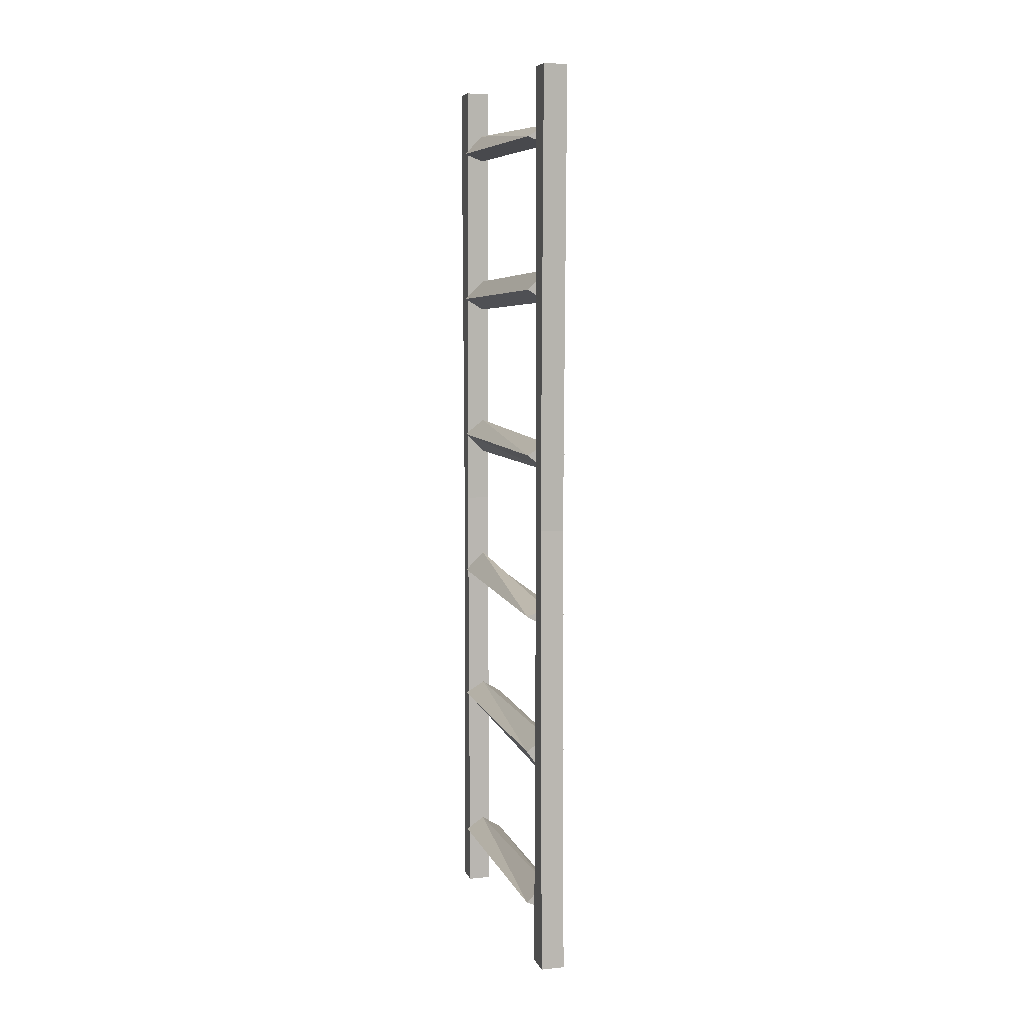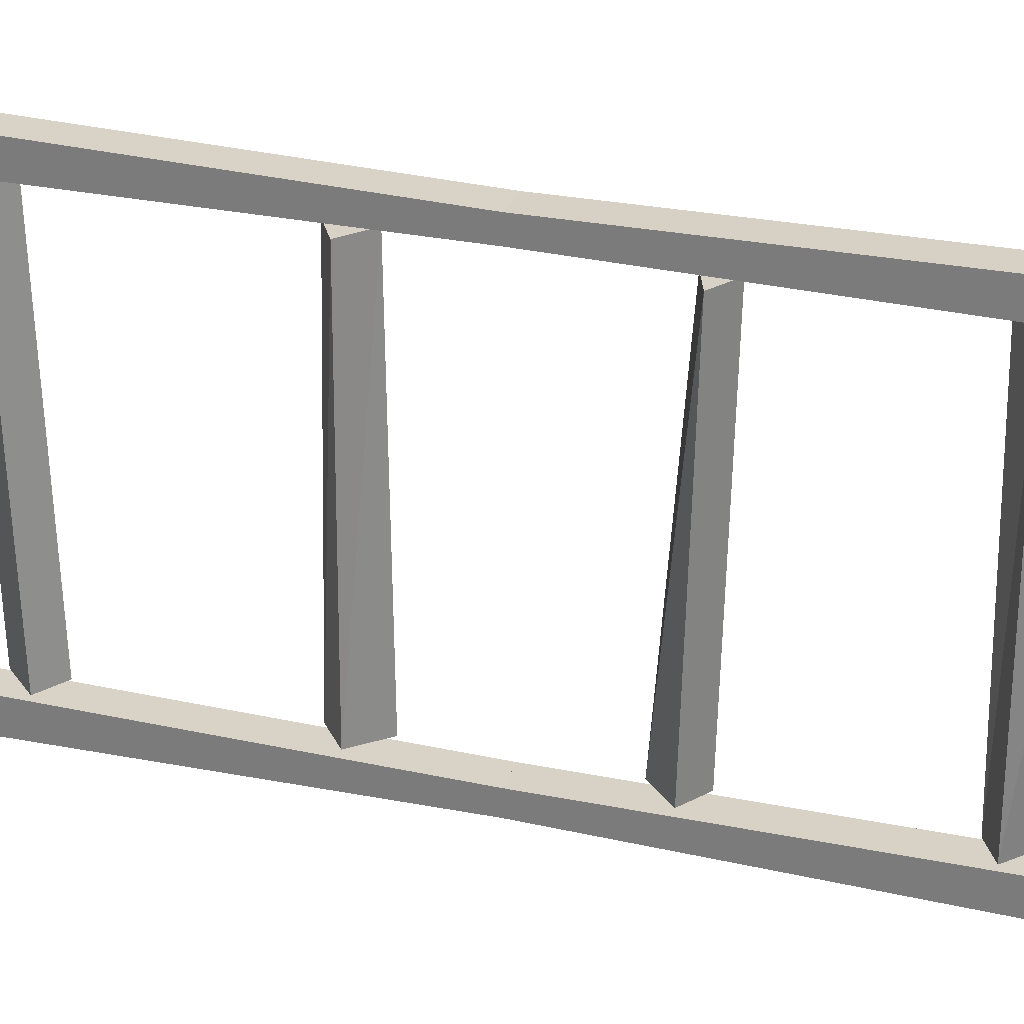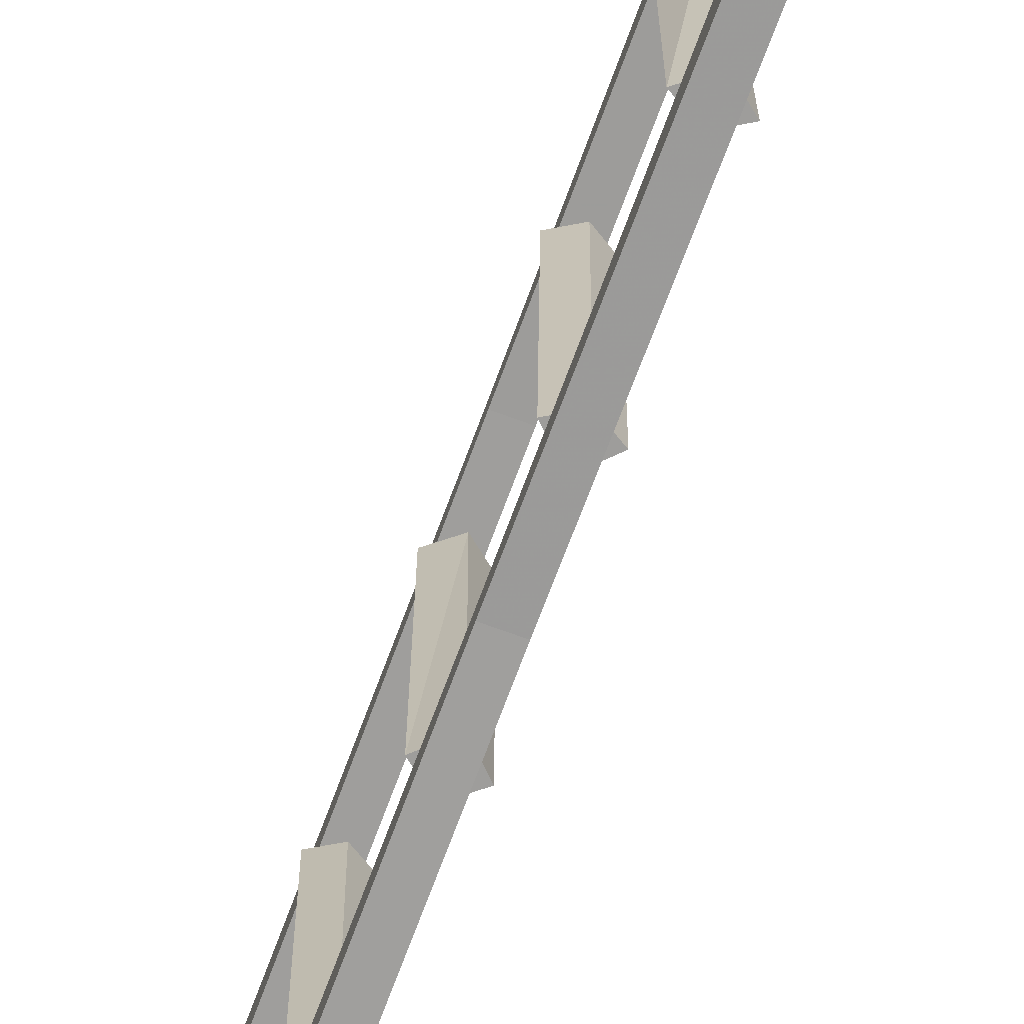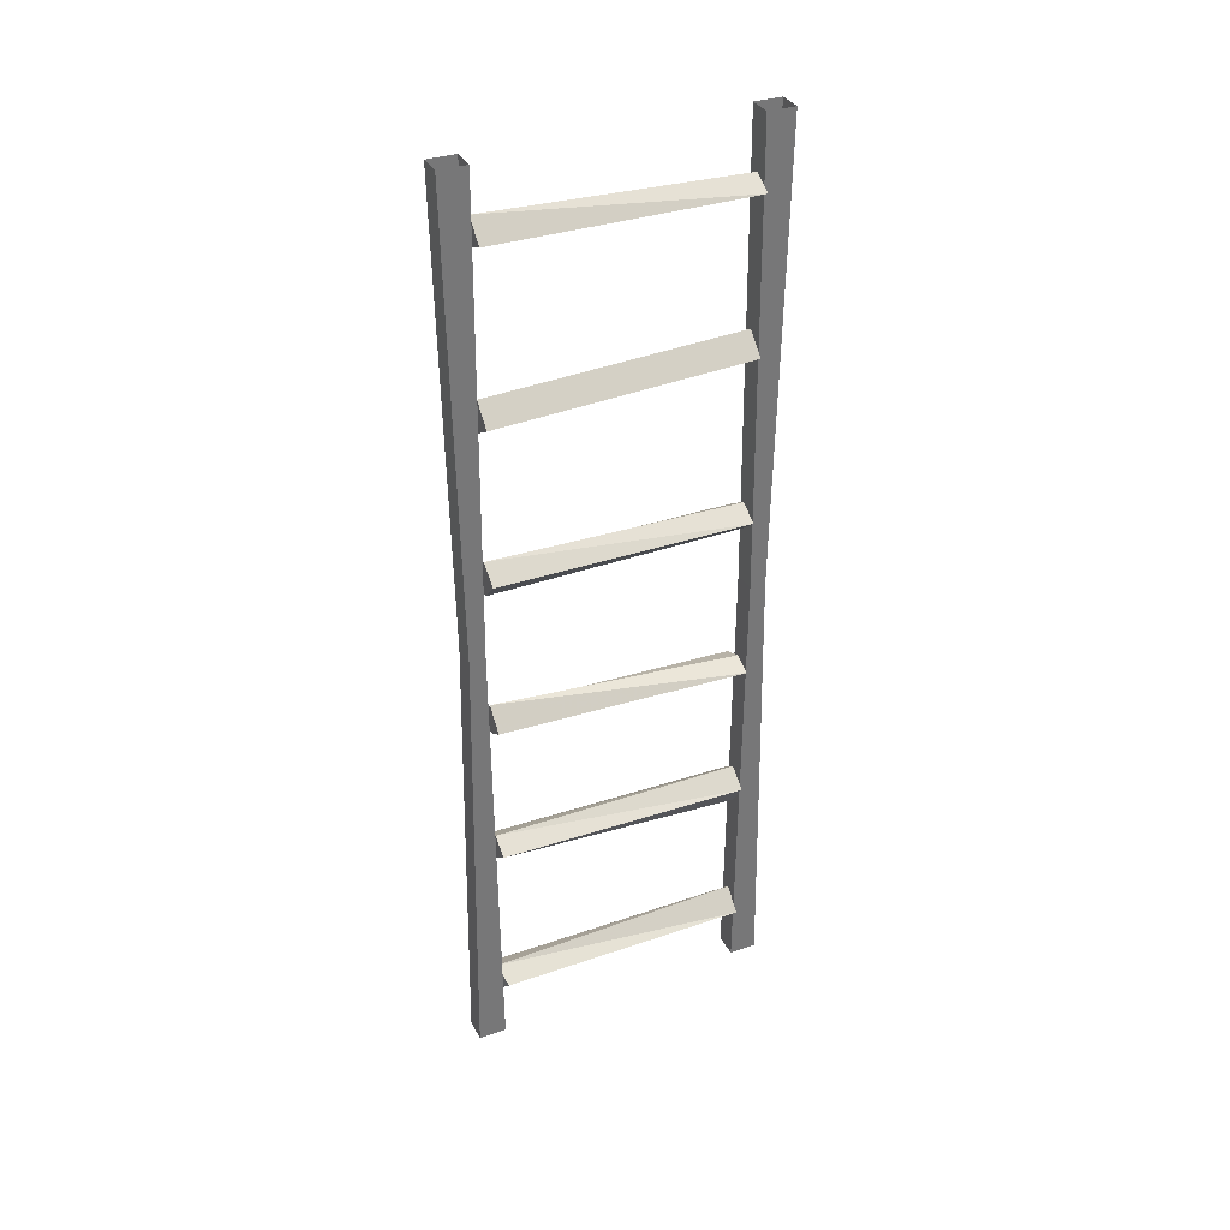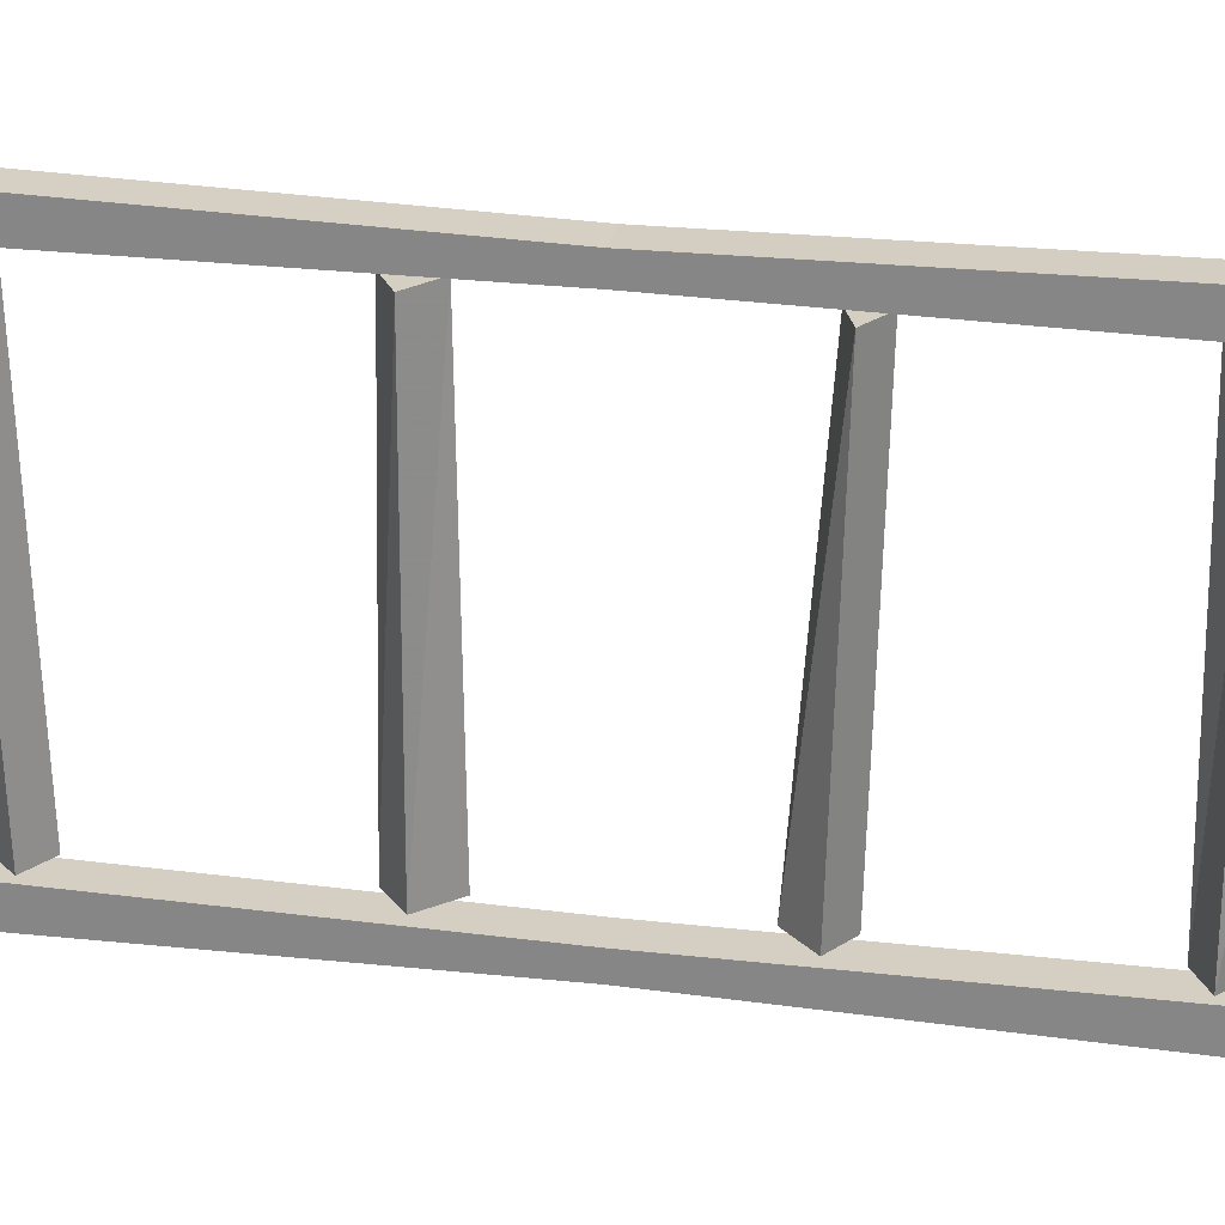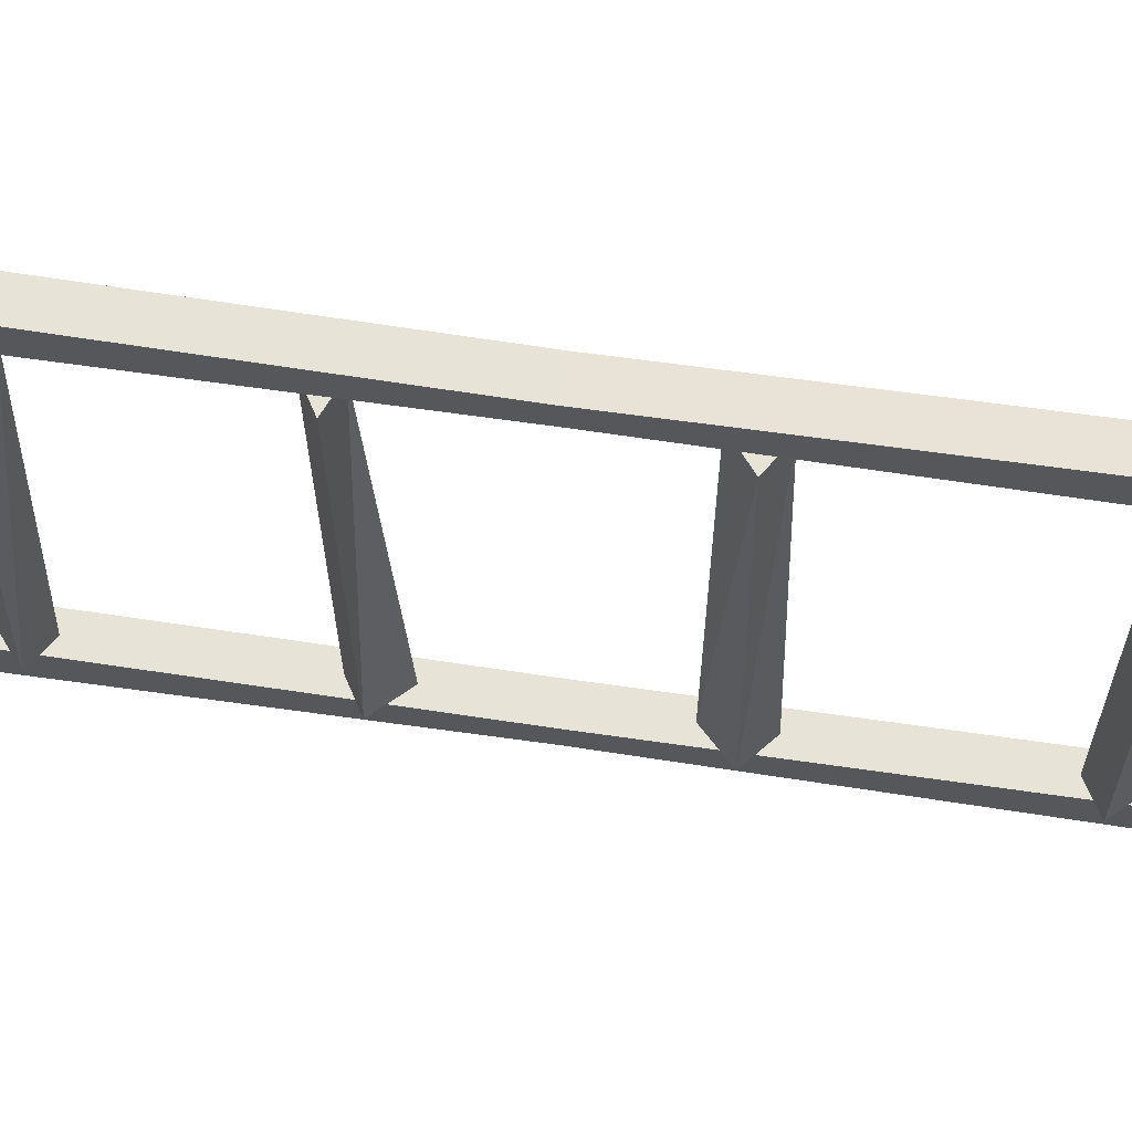
<metadata>
{"format":"obj","ext":"obj","renderer":"f3d","projection":"perspective","resolution":1024,"background":"white","views":[{"elev":7.7,"azim":-15.7,"up":"+Y"},{"elev":27.5,"azim":-71.3,"up":"+Z"},{"elev":-70.5,"azim":-20.3,"up":"+Z"},{"elev":34.3,"azim":-114.8,"up":"+Y"},{"elev":25.6,"azim":-78.4,"up":"+Z"},{"elev":62.1,"azim":98.7,"up":"+Z"}]}
</metadata>
<code>
v -0.4062 -0.1484 0.25
v -0.4453 -0.1328 0.25
v -0.4453 -0.1328 -0.25
v -0.4062 -0.1484 -0.25
v -0.3672 -0.1328 0.25
v -0.4062 -0.1094 0.25
v -0.4062 -0.09375 -0.25
v -0.3672 -0.1328 -0.25
v -0.4062 -0.4531 0.25
v -0.4453 -0.4297 0.25
v -0.4453 -0.4531 -0.25
v -0.4062 -0.4766 -0.25
v -0.3672 -0.4297 0.25
v -0.4062 -0.3906 0.25
v -0.4062 -0.4141 -0.25
v -0.3672 -0.4531 -0.25
v -0.4062 -0.7891 0.25
v -0.4453 -0.7578 0.25
v -0.4453 -0.7578 -0.25
v -0.4062 -0.7969 -0.25
v -0.3672 -0.7578 0.25
v -0.4062 -0.7344 0.25
v -0.4062 -0.7266 -0.25
v -0.3672 -0.7578 -0.25
v -0.4062 -1.094 -0.25
v -0.3672 -1.07 -0.25
v -0.3672 -1.086 0.25
v -0.4062 -1.109 0.25
v -0.4453 -1.07 -0.25
v -0.4062 -1.031 -0.25
v -0.4062 -1.07 0.25
v -0.4453 -1.086 0.25
v -0.4062 -1.422 0.25
v -0.4453 -1.367 0.25
v -0.4453 -1.359 -0.25
v -0.4062 -1.391 -0.25
v -0.3672 -1.367 0.25
v -0.4062 -1.336 0.25
v -0.4062 -1.336 -0.25
v -0.3672 -1.359 -0.25
v -0.4062 -1.703 0.25
v -0.4453 -1.688 0.25
v -0.4453 -1.688 -0.25
v -0.4062 -1.727 -0.2578
v -0.3672 -1.688 0.25
v -0.4062 -1.648 0.25
v -0.4062 -1.664 -0.2578
v -0.3672 -1.688 -0.25
v -0.4375 -0.9062 -0.2969
v -0.4375 -0.9062 -0.2656
v -0.4375 0 -0.2578
v -0.4375 0 -0.3125
v -0.3906 -0.9062 -0.2969
v -0.3906 -0.9062 -0.2656
v -0.3906 0 -0.2578
v -0.3906 0 -0.3125
v -0.4375 -1.812 -0.3125
v -0.4375 -1.812 -0.2578
v -0.3906 -1.812 -0.3125
v -0.3906 -1.812 -0.2578
v -0.3828 -0.9062 0.2891
v -0.3828 -0.9062 0.2578
v -0.3828 0 0.25
v -0.3828 0 0.3047
v -0.4297 -0.9062 0.2891
v -0.4297 -0.9062 0.2578
v -0.4297 0 0.25
v -0.4297 0 0.3047
v -0.3828 -1.812 0.3047
v -0.3828 -1.812 0.25
v -0.4297 -1.812 0.3047
v -0.4297 -1.812 0.25
f 1 2 3
f 1 3 4
f 1 4 5
f 1 5 2
f 2 5 6
f 2 6 7
f 2 7 3
f 3 7 4
f 4 7 8
f 4 8 5
f 5 8 6
f 6 8 7
f 9 10 11
f 9 11 12
f 9 12 13
f 9 13 10
f 10 13 14
f 10 14 15
f 10 15 11
f 11 15 12
f 12 15 16
f 12 16 13
f 13 16 14
f 14 16 15
f 17 18 19
f 17 19 20
f 17 20 21
f 17 21 18
f 18 21 22
f 18 22 23
f 18 23 19
f 19 23 20
f 20 23 24
f 20 24 21
f 21 24 22
f 22 24 23
f 25 26 27
f 25 27 28
f 25 28 29
f 25 29 26
f 26 29 30
f 26 30 31
f 26 31 27
f 27 31 28
f 28 31 32
f 28 32 29
f 29 32 30
f 30 32 31
f 33 34 35
f 33 35 36
f 33 36 37
f 33 37 34
f 34 37 38
f 34 38 39
f 34 39 35
f 35 39 36
f 36 39 40
f 36 40 37
f 37 40 38
f 38 40 39
f 41 42 43
f 41 43 44
f 41 44 45
f 41 45 42
f 42 45 46
f 42 46 47
f 42 47 43
f 43 47 44
f 44 47 48
f 44 48 45
f 45 48 46
f 46 48 47
f 49 50 51
f 49 51 52
f 49 52 53
f 49 53 50
f 50 53 54
f 50 54 55
f 50 55 51
f 54 53 56
f 54 56 55
f 53 52 56
f 57 58 50
f 57 50 49
f 57 49 59
f 57 59 58
f 58 59 60
f 58 60 54
f 58 54 50
f 60 59 53
f 60 53 54
f 59 49 53
f 61 62 63
f 61 63 64
f 61 64 65
f 61 65 62
f 62 65 66
f 62 66 67
f 62 67 63
f 66 65 68
f 66 68 67
f 65 64 68
f 69 70 62
f 69 62 61
f 69 61 71
f 69 71 70
f 70 71 72
f 70 72 66
f 70 66 62
f 72 71 65
f 72 65 66
f 71 61 65

</code>
